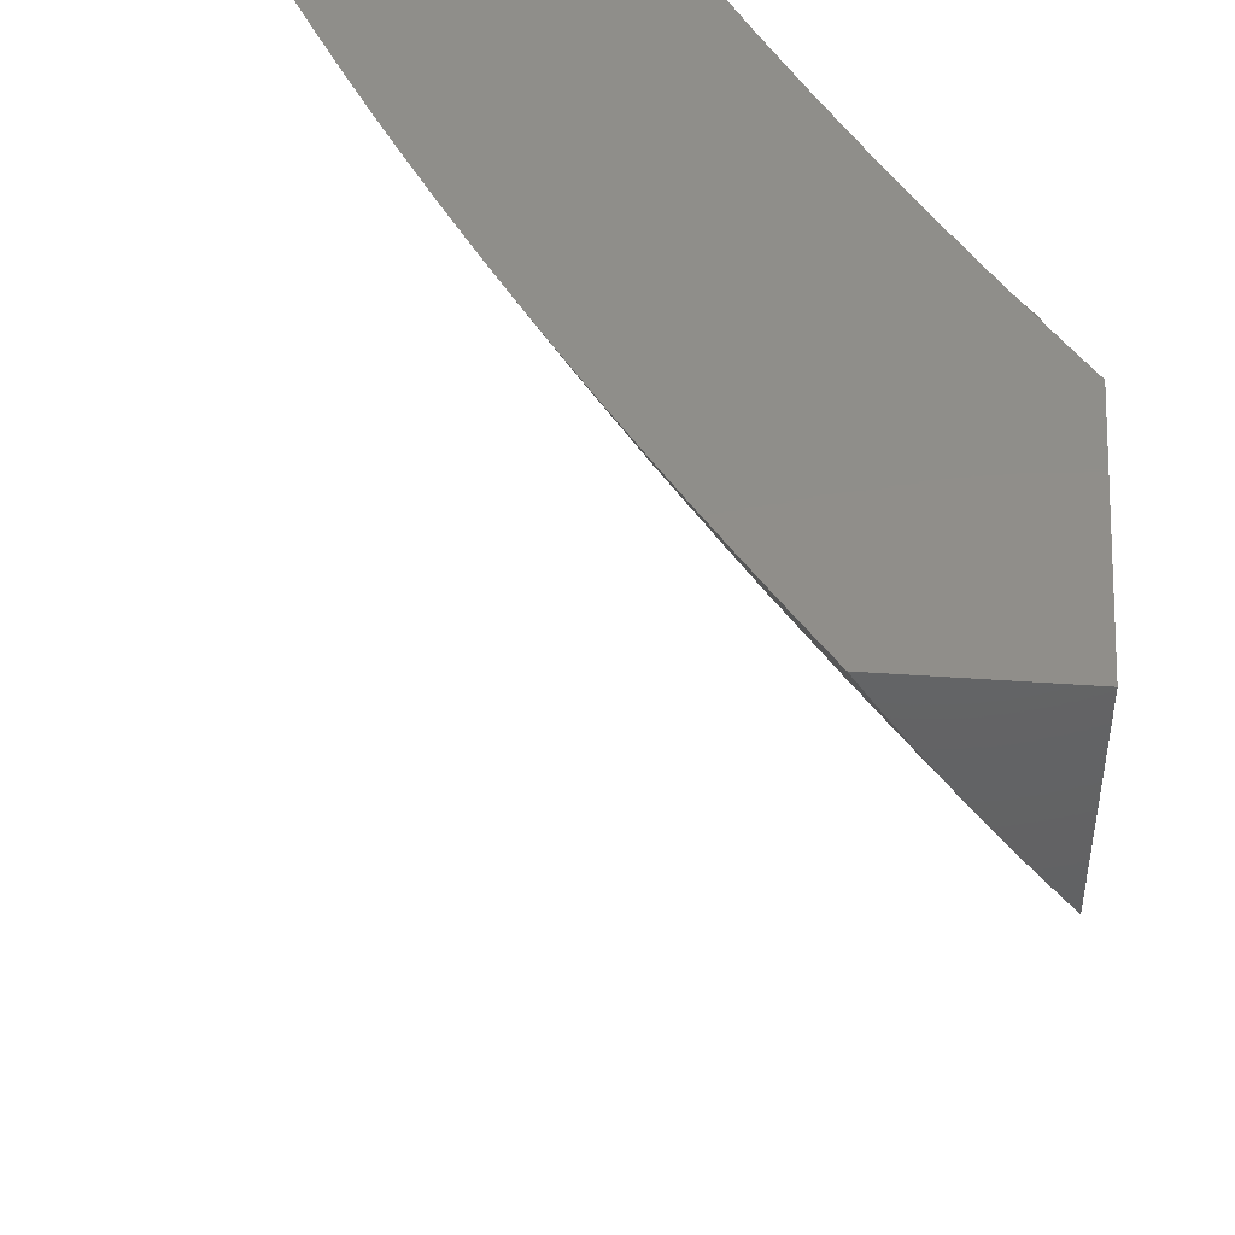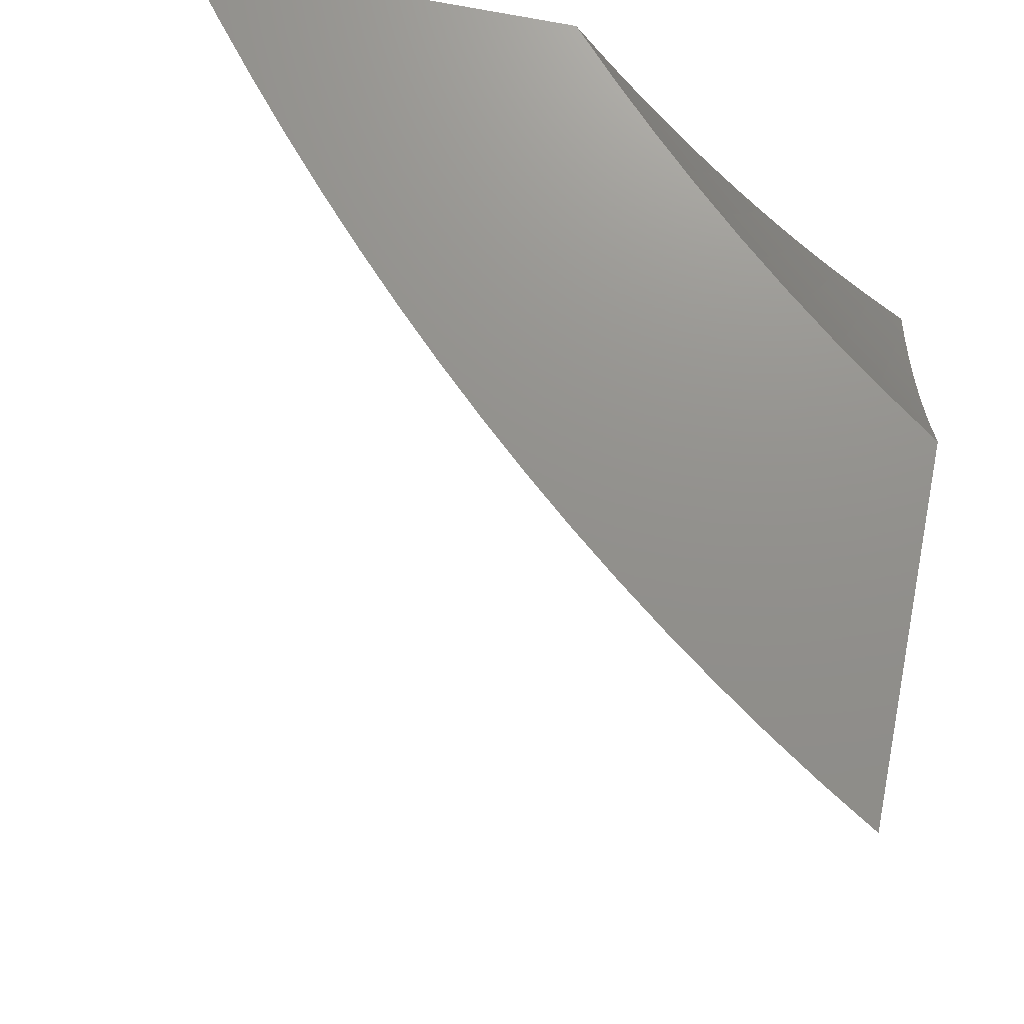
<metadata>
{"format":"stl","ext":"stl","renderer":"f3d","projection":"perspective","resolution":1024,"background":"white","views":[{"elev":45.0,"azim":-175.3,"up":"+Y"},{"elev":72.3,"azim":101.1,"up":"+Z"}]}
</metadata>
<code>
# stl→obj: 383 verts, 762 faces
v 5 -10.47 -3
v 5.057 -10.41 -3
v 5 -10.44 -3.044
v 5.033 -10.41 -3.041
v 5.013 -10.41 -3.082
v 5.063 -10.36 -3.082
v 5.043 -10.35 -3.124
v 5.09 -10.3 -3.124
v 5.07 -10.3 -3.164
v 5.116 -10.25 -3.164
v 5.095 -10.25 -3.205
v 5.138 -10.2 -3.205
v 5.117 -10.19 -3.246
v 5.159 -10.14 -3.246
v 5.137 -10.14 -3.287
v 5.176 -10.09 -3.287
v 5.154 -10.08 -3.327
v 5.192 -10.03 -3.327
v 5.169 -10.03 -3.367
v 5.216 -10 -3.329
v 5.164 -10 -3.409
v 5.082 -10.36 -3.041
v 5.113 -10.36 -3
v 5.13 -10.32 -3.041
v 5.167 -10.3 -3
v 5.176 -10.27 -3.041
v 5.219 -10.24 -3
v 5.22 -10.22 -3.041
v 5.27 -10.19 -3
v 5.262 -10.17 -3.041
v 5.319 -10.12 -3
v 5.303 -10.12 -3.041
v 5.341 -10.07 -3.041
v 5.321 -10.06 -3.082
v 5.367 -10.03 -3.041
v 5.346 -10.03 -3.082
v 5.365 -10 -3.083
v 5.326 -10.02 -3.124
v 5.316 -10 -3.166
v 5.304 -10.02 -3.164
v 5.283 -10.01 -3.205
v 5.258 -10.05 -3.205
v 5.236 -10.04 -3.246
v 5.22 -10.1 -3.205
v 5.198 -10.09 -3.246
v 5.18 -10.15 -3.205
v 5.366 -10.06 -3
v 5.412 -10 -3
v 5.267 -10 -3.248
v 5.261 -10.01 -3.246
v 5.214 -10.04 -3.287
v 5.217 -10 -3.327
v 5.239 -10 -3.287
v 5.11 -10 -3.489
v 5.124 -10.02 -3.447
v 5.147 -10.02 -3.407
v 5.132 -10.08 -3.367
v 5.115 -10.13 -3.327
v 5.096 -10.19 -3.287
v 5.074 -10.24 -3.246
v 5.05 -10.29 -3.205
v 5.023 -10.35 -3.164
v 5 -10.39 -3.129
v 5 -10.42 -3.087
v 5.056 -10 -3.567
v 5.077 -10.01 -3.527
v 5.1 -10.02 -3.487
v 5.087 -10.07 -3.447
v 5.109 -10.07 -3.407
v 5.07 -10.12 -3.407
v 5.093 -10.13 -3.367
v 5.052 -10.18 -3.367
v 5.074 -10.18 -3.327
v 5.031 -10.23 -3.327
v 5.053 -10.23 -3.287
v 5 -10.28 -3.297
v 5.008 -10.28 -3.287
v 5 -10.31 -3.256
v 5.029 -10.29 -3.246
v 5 -10.34 -3.214
v 5.003 -10.34 -3.205
v 5 -10.37 -3.172
v 5 -10 -3.645
v 5 -10.03 -3.609
v 5.053 -10.01 -3.567
v 5.04 -10.06 -3.527
v 5.063 -10.06 -3.487
v 5.025 -10.11 -3.487
v 5.048 -10.12 -3.447
v 5 -10.16 -3.458
v 5.007 -10.16 -3.447
v 5 -10.2 -3.418
v 5.03 -10.17 -3.407
v 5 -10.23 -3.379
v 5.009 -10.22 -3.367
v 5 -10.25 -3.338
v 5.016 -10.05 -3.567
v 5 -10.07 -3.572
v 5 -10.1 -3.535
v 5 -10.13 -3.497
v 5.001 -10.11 -3.527
v 5.11 -10.31 -3.082
v 5.136 -10.26 -3.124
v 5.159 -10.2 -3.164
v 5.156 -10.26 -3.082
v 5.18 -10.21 -3.124
v 5.201 -10.15 -3.164
v 5.2 -10.21 -3.082
v 5.222 -10.16 -3.124
v 5.241 -10.1 -3.164
v 5.242 -10.16 -3.082
v 5.262 -10.11 -3.124
v 5.279 -10.05 -3.164
v 5.282 -10.11 -3.082
v 5.3 -10.06 -3.124
v 5.027 -10.24 -4
v 5.061 -10.25 -3.94
v 5 -10.27 -4
v 5.025 -10.29 -3.94
v 5 -10.32 -3.945
v 5.062 -10.3 -3.88
v 5.025 -10.35 -3.88
v 5.1 -10.31 -3.819
v 5.062 -10.36 -3.819
v 5.136 -10.32 -3.758
v 5.098 -10.37 -3.758
v 5.172 -10.33 -3.697
v 5.134 -10.38 -3.697
v 5.208 -10.34 -3.635
v 5.169 -10.39 -3.635
v 5.242 -10.35 -3.573
v 5.203 -10.4 -3.573
v 5.276 -10.36 -3.51
v 5.237 -10.4 -3.51
v 5.31 -10.37 -3.447
v 5.27 -10.41 -3.447
v 5.342 -10.38 -3.384
v 5.303 -10.42 -3.384
v 5.375 -10.39 -3.321
v 5.335 -10.43 -3.321
v 5.406 -10.4 -3.257
v 5.366 -10.44 -3.257
v 5.437 -10.4 -3.193
v 5.396 -10.45 -3.193
v 5.467 -10.41 -3.129
v 5.426 -10.46 -3.129
v 5.496 -10.42 -3.065
v 5.456 -10.47 -3.065
v 5.53 -10.42 -3
v 5.479 -10.48 -3
v 5.096 -10.21 -3.94
v 5.054 -10.2 -4
v 5.08 -10.17 -4
v 5.129 -10.17 -3.94
v 5.106 -10.14 -4
v 5.162 -10.12 -3.94
v 5.131 -10.1 -4
v 5.193 -10.08 -3.94
v 5.156 -10.07 -4
v 5.18 -10.03 -4
v 5.224 -10.04 -3.94
v 5.204 -10 -4
v 5.249 -10 -3.941
v 5.293 -10 -3.881
v 5.293 -10 -3.88
v 5.263 -10.05 -3.88
v 5.336 -10 -3.821
v 5.332 -10.01 -3.819
v 5.302 -10.05 -3.819
v 5.232 -10.09 -3.88
v 5.271 -10.1 -3.819
v 5.201 -10.13 -3.88
v 5.239 -10.14 -3.819
v 5.168 -10.18 -3.88
v 5.206 -10.19 -3.819
v 5.134 -10.22 -3.88
v 5.172 -10.23 -3.819
v 5.099 -10.26 -3.88
v 5.136 -10.27 -3.819
v 5.379 -10 -3.761
v 5.37 -10.02 -3.758
v 5.34 -10.06 -3.758
v 5.308 -10.11 -3.758
v 5.276 -10.15 -3.758
v 5.243 -10.19 -3.758
v 5.209 -10.24 -3.758
v 5.173 -10.28 -3.758
v 5.421 -10 -3.7
v 5.408 -10.02 -3.697
v 5.377 -10.07 -3.697
v 5.345 -10.12 -3.697
v 5.313 -10.16 -3.697
v 5.28 -10.2 -3.697
v 5.245 -10.25 -3.697
v 5.209 -10.29 -3.697
v 5.462 -10 -3.639
v 5.445 -10.03 -3.635
v 5.414 -10.08 -3.635
v 5.382 -10.12 -3.635
v 5.35 -10.17 -3.635
v 5.316 -10.21 -3.635
v 5.281 -10.26 -3.635
v 5.245 -10.3 -3.635
v 5.503 -10 -3.577
v 5.481 -10.04 -3.573
v 5.45 -10.09 -3.573
v 5.418 -10.13 -3.573
v 5.385 -10.18 -3.573
v 5.352 -10.22 -3.573
v 5.316 -10.26 -3.573
v 5.28 -10.31 -3.573
v 5.543 -10 -3.514
v 5.517 -10.05 -3.51
v 5.486 -10.09 -3.51
v 5.453 -10.14 -3.51
v 5.42 -10.18 -3.51
v 5.386 -10.23 -3.51
v 5.351 -10.27 -3.51
v 5.314 -10.32 -3.51
v 5.581 -10.01 -3.447
v 5.583 -10 -3.452
v 5.621 -10 -3.388
v 5.616 -10.01 -3.384
v 5.659 -10 -3.325
v 5.65 -10.02 -3.321
v 5.696 -10 -3.261
v 5.683 -10.03 -3.257
v 5.733 -10 -3.196
v 5.715 -10.03 -3.193
v 5.747 -10.04 -3.129
v 5.684 -10.08 -3.193
v 5.716 -10.09 -3.129
v 5.652 -10.13 -3.193
v 5.684 -10.13 -3.129
v 5.619 -10.18 -3.193
v 5.65 -10.18 -3.129
v 5.585 -10.22 -3.193
v 5.616 -10.23 -3.129
v 5.55 -10.27 -3.193
v 5.581 -10.27 -3.129
v 5.514 -10.31 -3.193
v 5.544 -10.32 -3.129
v 5.476 -10.36 -3.193
v 5.506 -10.37 -3.129
v 5.768 -10 -3.131
v 5.778 -10.04 -3.065
v 5.747 -10.09 -3.065
v 5.714 -10.14 -3.065
v 5.68 -10.19 -3.065
v 5.646 -10.24 -3.065
v 5.611 -10.28 -3.065
v 5.574 -10.33 -3.065
v 5.536 -10.37 -3.065
v 5.803 -10 -3.066
v 5.838 -10 -3
v 5.799 -10.06 -3
v 5.759 -10.13 -3
v 5.716 -10.19 -3
v 5.673 -10.25 -3
v 5.627 -10.31 -3
v 5.58 -10.36 -3
v 5.413 -10.51 -3.065
v 5.426 -10.54 -3
v 5.37 -10.56 -3.065
v 5.37 -10.59 -3
v 5.325 -10.6 -3.065
v 5.313 -10.65 -3
v 5.279 -10.65 -3.065
v 5.254 -10.7 -3
v 5.231 -10.69 -3.065
v 5.182 -10.73 -3.065
v 5.154 -10.72 -3.129
v 5.105 -10.77 -3.129
v 5.076 -10.76 -3.193
v 5.026 -10.8 -3.193
v 5 -10.78 -3.269
v 5 -10.82 -3.203
v 5.053 -10.81 -3.129
v 5 -10.85 -3.136
v 5.001 -10.85 -3.129
v 5 -10.88 -3.068
v 5.028 -10.86 -3.065
v 5.066 -10.86 -3
v 5.081 -10.82 -3.065
v 5.131 -10.81 -3
v 5.132 -10.78 -3.065
v 5.193 -10.76 -3
v 5 -10.92 -3
v 5.048 -10.75 -3.257
v 5 -10.75 -3.335
v 5.018 -10.74 -3.321
v 5 -10.71 -3.4
v 5.067 -10.69 -3.321
v 5.037 -10.68 -3.384
v 5.115 -10.65 -3.321
v 5.085 -10.64 -3.384
v 5.162 -10.61 -3.321
v 5.131 -10.6 -3.384
v 5.207 -10.56 -3.321
v 5.176 -10.56 -3.384
v 5.251 -10.52 -3.321
v 5.219 -10.51 -3.384
v 5.293 -10.48 -3.321
v 5.262 -10.47 -3.384
v 5.006 -10.67 -3.447
v 5 -10.67 -3.464
v 5.053 -10.63 -3.447
v 5 -10.63 -3.528
v 5.022 -10.62 -3.51
v 5 -10.59 -3.59
v 5.067 -10.58 -3.51
v 5.035 -10.57 -3.573
v 5.112 -10.54 -3.51
v 5.079 -10.52 -3.573
v 5.155 -10.49 -3.51
v 5.121 -10.48 -3.573
v 5.197 -10.45 -3.51
v 5.163 -10.44 -3.573
v 5.001 -10.56 -3.635
v 5 -10.55 -3.651
v 5.045 -10.51 -3.635
v 5.011 -10.5 -3.697
v 5.088 -10.47 -3.635
v 5.053 -10.46 -3.697
v 5.129 -10.43 -3.635
v 5.094 -10.42 -3.697
v 5 -10.5 -3.712
v 5 -10.46 -3.772
v 5.018 -10.45 -3.758
v 5.059 -10.41 -3.758
v 5 -10.41 -3.83
v 5.023 -10.4 -3.819
v 5 -10.37 -3.888
v 5.348 -10.33 -3.447
v 5.385 -10.28 -3.447
v 5.42 -10.24 -3.447
v 5.455 -10.19 -3.447
v 5.488 -10.15 -3.447
v 5.52 -10.1 -3.447
v 5.552 -10.05 -3.447
v 5.381 -10.33 -3.384
v 5.418 -10.29 -3.384
v 5.454 -10.24 -3.384
v 5.488 -10.2 -3.384
v 5.521 -10.15 -3.384
v 5.554 -10.11 -3.384
v 5.586 -10.06 -3.384
v 5.413 -10.34 -3.321
v 5.451 -10.3 -3.321
v 5.487 -10.25 -3.321
v 5.521 -10.21 -3.321
v 5.555 -10.16 -3.321
v 5.588 -10.11 -3.321
v 5.619 -10.07 -3.321
v 5.445 -10.35 -3.257
v 5.482 -10.31 -3.257
v 5.519 -10.26 -3.257
v 5.554 -10.21 -3.257
v 5.587 -10.17 -3.257
v 5.62 -10.12 -3.257
v 5.652 -10.07 -3.257
v 5.384 -10.5 -3.129
v 5.341 -10.55 -3.129
v 5.296 -10.59 -3.129
v 5.25 -10.64 -3.129
v 5.203 -10.68 -3.129
v 5.355 -10.49 -3.193
v 5.312 -10.54 -3.193
v 5.267 -10.58 -3.193
v 5.221 -10.63 -3.193
v 5.174 -10.67 -3.193
v 5.126 -10.72 -3.193
v 5.324 -10.49 -3.257
v 5.281 -10.53 -3.257
v 5.237 -10.57 -3.257
v 5.192 -10.62 -3.257
v 5.145 -10.66 -3.257
v 5.097 -10.71 -3.257
v 5.229 -10.46 -3.447
v 5.187 -10.5 -3.447
v 5.144 -10.55 -3.447
v 5.099 -10.59 -3.447
v 5 -10 -4
f 1 2 3
f 3 2 4
f 3 4 5
f 5 4 6
f 5 6 7
f 7 6 8
f 7 8 9
f 9 8 10
f 9 10 11
f 11 10 12
f 11 12 13
f 13 12 14
f 13 14 15
f 15 14 16
f 15 16 17
f 17 16 18
f 17 18 19
f 19 18 20
f 19 20 21
f 4 2 22
f 22 2 23
f 22 23 24
f 24 23 25
f 24 25 26
f 26 25 27
f 26 27 28
f 28 27 29
f 28 29 30
f 30 29 31
f 30 31 32
f 32 31 33
f 32 33 34
f 34 33 35
f 34 35 36
f 36 35 37
f 36 37 38
f 38 37 39
f 38 39 40
f 40 39 41
f 40 41 42
f 42 41 43
f 42 43 44
f 44 43 45
f 44 45 46
f 46 45 14
f 46 14 12
f 31 47 33
f 33 47 35
f 47 48 35
f 35 48 37
f 39 49 41
f 41 49 50
f 41 50 43
f 43 50 51
f 43 51 45
f 45 51 16
f 45 16 14
f 20 52 49
f 49 52 53
f 49 53 50
f 50 53 51
f 54 55 21
f 21 55 56
f 21 56 19
f 19 56 57
f 19 57 17
f 17 57 58
f 17 58 15
f 15 58 59
f 15 59 13
f 13 59 60
f 13 60 11
f 11 60 61
f 11 61 9
f 9 61 62
f 9 62 7
f 7 62 63
f 7 63 5
f 5 63 64
f 5 64 3
f 65 66 54
f 54 66 67
f 54 67 55
f 55 67 68
f 55 68 69
f 69 68 70
f 69 70 71
f 71 70 72
f 71 72 73
f 73 72 74
f 73 74 75
f 75 74 76
f 75 76 77
f 77 76 78
f 77 78 79
f 79 78 80
f 79 80 61
f 61 80 81
f 61 81 62
f 62 81 82
f 62 82 63
f 83 84 65
f 65 84 85
f 65 85 66
f 66 85 86
f 66 86 87
f 87 86 88
f 87 88 89
f 89 88 90
f 89 90 91
f 91 90 92
f 91 92 93
f 93 92 94
f 93 94 72
f 72 94 95
f 72 95 74
f 74 95 96
f 74 96 76
f 85 84 97
f 97 84 98
f 97 98 99
f 100 101 99
f 99 101 86
f 99 86 97
f 97 86 85
f 101 100 88
f 88 100 90
f 94 96 95
f 80 82 81
f 4 22 6
f 6 22 102
f 6 102 8
f 8 102 103
f 8 103 10
f 10 103 104
f 10 104 12
f 12 104 46
f 22 24 102
f 102 24 105
f 102 105 103
f 103 105 106
f 103 106 104
f 104 106 107
f 104 107 46
f 46 107 44
f 75 77 79
f 75 79 60
f 60 79 61
f 24 26 105
f 105 26 108
f 105 108 106
f 106 108 109
f 106 109 107
f 107 109 110
f 107 110 44
f 44 110 42
f 73 75 59
f 59 75 60
f 26 28 108
f 108 28 111
f 108 111 109
f 109 111 112
f 109 112 110
f 110 112 113
f 110 113 42
f 42 113 40
f 71 73 58
f 58 73 59
f 89 91 93
f 89 93 70
f 70 93 72
f 28 30 111
f 111 30 114
f 111 114 112
f 112 114 115
f 112 115 113
f 113 115 38
f 113 38 40
f 69 71 57
f 57 71 58
f 87 89 68
f 68 89 70
f 86 101 88
f 30 32 114
f 114 32 34
f 114 34 115
f 115 34 36
f 115 36 38
f 18 16 51
f 55 69 56
f 56 69 57
f 66 87 67
f 67 87 68
f 18 51 53
f 20 18 52
f 52 18 53
f 116 117 118
f 118 117 119
f 118 119 120
f 120 119 121
f 120 121 122
f 122 121 123
f 122 123 124
f 124 123 125
f 124 125 126
f 126 125 127
f 126 127 128
f 128 127 129
f 128 129 130
f 130 129 131
f 130 131 132
f 132 131 133
f 132 133 134
f 134 133 135
f 134 135 136
f 136 135 137
f 136 137 138
f 138 137 139
f 138 139 140
f 140 139 141
f 140 141 142
f 142 141 143
f 142 143 144
f 144 143 145
f 144 145 146
f 146 145 147
f 146 147 148
f 148 147 149
f 148 149 150
f 117 116 151
f 151 116 152
f 151 152 153
f 151 153 154
f 154 153 155
f 154 155 156
f 156 155 157
f 156 157 158
f 158 157 159
f 158 159 160
f 158 160 161
f 161 160 162
f 161 162 163
f 164 165 163
f 163 165 166
f 163 166 161
f 161 166 158
f 164 167 165
f 165 167 168
f 165 168 166
f 166 168 169
f 166 169 170
f 170 169 171
f 170 171 172
f 172 171 173
f 172 173 174
f 174 173 175
f 174 175 176
f 176 175 177
f 176 177 178
f 178 177 179
f 178 179 121
f 121 179 123
f 167 180 168
f 168 180 181
f 168 181 169
f 169 181 182
f 169 182 171
f 171 182 183
f 171 183 173
f 173 183 184
f 173 184 175
f 175 184 185
f 175 185 177
f 177 185 186
f 177 186 179
f 179 186 187
f 179 187 123
f 123 187 125
f 180 188 181
f 181 188 189
f 181 189 182
f 182 189 190
f 182 190 183
f 183 190 191
f 183 191 184
f 184 191 192
f 184 192 185
f 185 192 193
f 185 193 186
f 186 193 194
f 186 194 187
f 187 194 195
f 187 195 125
f 125 195 127
f 188 196 189
f 189 196 197
f 189 197 190
f 190 197 198
f 190 198 191
f 191 198 199
f 191 199 192
f 192 199 200
f 192 200 193
f 193 200 201
f 193 201 194
f 194 201 202
f 194 202 195
f 195 202 203
f 195 203 127
f 127 203 129
f 196 204 197
f 197 204 205
f 197 205 198
f 198 205 206
f 198 206 199
f 199 206 207
f 199 207 200
f 200 207 208
f 200 208 201
f 201 208 209
f 201 209 202
f 202 209 210
f 202 210 203
f 203 210 211
f 203 211 129
f 129 211 131
f 204 212 205
f 205 212 213
f 205 213 206
f 206 213 214
f 206 214 207
f 207 214 215
f 207 215 208
f 208 215 216
f 208 216 209
f 209 216 217
f 209 217 210
f 210 217 218
f 210 218 211
f 211 218 219
f 211 219 131
f 131 219 133
f 213 212 220
f 220 212 221
f 220 221 222
f 220 222 223
f 223 222 224
f 223 224 225
f 225 224 226
f 225 226 227
f 227 226 228
f 227 228 229
f 229 228 230
f 229 230 231
f 231 230 232
f 231 232 233
f 233 232 234
f 233 234 235
f 235 234 236
f 235 236 237
f 237 236 238
f 237 238 239
f 239 238 240
f 239 240 241
f 241 240 242
f 241 242 243
f 243 242 244
f 243 244 143
f 143 244 145
f 228 245 230
f 230 245 246
f 230 246 232
f 232 246 247
f 232 247 234
f 234 247 248
f 234 248 236
f 236 248 249
f 236 249 238
f 238 249 250
f 238 250 240
f 240 250 251
f 240 251 242
f 242 251 252
f 242 252 244
f 244 252 253
f 244 253 145
f 145 253 147
f 245 254 246
f 246 254 255
f 246 255 256
f 246 256 247
f 247 256 257
f 247 257 248
f 248 257 258
f 248 258 249
f 249 258 259
f 249 259 250
f 250 259 251
f 259 260 251
f 251 260 252
f 260 261 252
f 252 261 253
f 261 149 253
f 253 149 147
f 148 150 262
f 262 150 263
f 262 263 264
f 264 263 265
f 264 265 266
f 266 265 267
f 266 267 268
f 268 267 269
f 268 269 270
f 270 269 271
f 270 271 272
f 272 271 273
f 272 273 274
f 274 273 275
f 274 275 276
f 276 275 277
f 277 275 278
f 277 278 279
f 279 278 280
f 279 280 281
f 281 280 282
f 281 282 283
f 283 282 284
f 283 284 285
f 285 284 286
f 285 286 287
f 287 286 271
f 287 271 269
f 283 288 281
f 274 276 289
f 289 276 290
f 289 290 291
f 291 290 292
f 291 292 293
f 293 292 294
f 293 294 295
f 295 294 296
f 295 296 297
f 297 296 298
f 297 298 299
f 299 298 300
f 299 300 301
f 301 300 302
f 301 302 303
f 303 302 304
f 303 304 140
f 140 304 138
f 294 292 305
f 305 292 306
f 305 306 307
f 307 306 308
f 307 308 309
f 309 308 310
f 309 310 311
f 311 310 312
f 311 312 313
f 313 312 314
f 313 314 315
f 315 314 316
f 315 316 317
f 317 316 318
f 317 318 134
f 134 318 132
f 312 310 319
f 319 310 320
f 319 320 321
f 321 320 322
f 321 322 323
f 323 322 324
f 323 324 325
f 325 324 326
f 325 326 130
f 130 326 128
f 320 327 322
f 322 327 324
f 327 328 324
f 324 328 329
f 324 329 326
f 326 329 330
f 326 330 128
f 128 330 126
f 328 331 329
f 329 331 330
f 330 331 332
f 332 331 333
f 332 333 124
f 124 333 122
f 333 120 122
f 121 119 178
f 178 119 117
f 178 117 176
f 176 117 151
f 176 151 174
f 174 151 154
f 174 154 172
f 172 154 156
f 172 156 170
f 170 156 158
f 170 158 166
f 135 133 334
f 334 133 219
f 334 219 335
f 335 219 218
f 335 218 336
f 336 218 217
f 336 217 337
f 337 217 216
f 337 216 338
f 338 216 215
f 338 215 339
f 339 215 214
f 339 214 340
f 340 214 213
f 340 213 220
f 137 135 341
f 341 135 334
f 341 334 342
f 342 334 335
f 342 335 343
f 343 335 336
f 343 336 344
f 344 336 337
f 344 337 345
f 345 337 338
f 345 338 346
f 346 338 339
f 346 339 347
f 347 339 340
f 347 340 223
f 223 340 220
f 139 137 348
f 348 137 341
f 348 341 349
f 349 341 342
f 349 342 350
f 350 342 343
f 350 343 351
f 351 343 344
f 351 344 352
f 352 344 345
f 352 345 353
f 353 345 346
f 353 346 354
f 354 346 347
f 354 347 225
f 225 347 223
f 141 139 355
f 355 139 348
f 355 348 356
f 356 348 349
f 356 349 357
f 357 349 350
f 357 350 358
f 358 350 351
f 358 351 359
f 359 351 352
f 359 352 360
f 360 352 353
f 360 353 361
f 361 353 354
f 361 354 227
f 227 354 225
f 143 141 243
f 243 141 355
f 243 355 241
f 241 355 356
f 241 356 239
f 239 356 357
f 239 357 237
f 237 357 358
f 237 358 235
f 235 358 359
f 235 359 233
f 233 359 360
f 233 360 231
f 231 360 361
f 231 361 229
f 229 361 227
f 146 148 362
f 362 148 262
f 362 262 363
f 363 262 264
f 363 264 364
f 364 264 266
f 364 266 365
f 365 266 268
f 365 268 366
f 366 268 270
f 366 270 272
f 144 146 367
f 367 146 362
f 367 362 368
f 368 362 363
f 368 363 369
f 369 363 364
f 369 364 370
f 370 364 365
f 370 365 371
f 371 365 366
f 371 366 372
f 372 366 272
f 372 272 274
f 142 144 373
f 373 144 367
f 373 367 374
f 374 367 368
f 374 368 375
f 375 368 369
f 375 369 376
f 376 369 370
f 376 370 377
f 377 370 371
f 377 371 378
f 378 371 372
f 378 372 289
f 289 372 274
f 140 142 303
f 303 142 373
f 303 373 301
f 301 373 374
f 301 374 299
f 299 374 375
f 299 375 297
f 297 375 376
f 297 376 295
f 295 376 377
f 295 377 293
f 293 377 378
f 293 378 291
f 291 378 289
f 136 138 379
f 379 138 304
f 379 304 380
f 380 304 302
f 380 302 381
f 381 302 300
f 381 300 382
f 382 300 298
f 382 298 307
f 307 298 296
f 307 296 305
f 305 296 294
f 134 136 317
f 317 136 379
f 317 379 315
f 315 379 380
f 315 380 313
f 313 380 381
f 313 381 311
f 311 381 382
f 311 382 309
f 309 382 307
f 130 132 325
f 325 132 318
f 325 318 323
f 323 318 316
f 323 316 321
f 321 316 314
f 321 314 319
f 319 314 312
f 124 126 332
f 332 126 330
f 271 286 273
f 273 286 278
f 273 278 275
f 280 278 284
f 284 278 286
f 282 280 284
f 65 164 83
f 83 164 163
f 83 163 383
f 383 163 162
f 164 65 167
f 167 65 54
f 167 54 180
f 180 54 188
f 188 54 21
f 188 21 196
f 196 21 20
f 196 20 204
f 204 20 212
f 212 20 49
f 212 49 221
f 221 49 39
f 221 39 222
f 222 39 37
f 222 37 224
f 224 37 226
f 226 37 48
f 226 48 228
f 228 48 245
f 245 48 254
f 254 48 255
f 47 259 48
f 48 259 258
f 48 258 257
f 31 261 47
f 47 261 260
f 47 260 259
f 261 31 149
f 149 31 29
f 149 29 150
f 150 29 27
f 150 27 263
f 263 27 25
f 263 25 265
f 265 25 23
f 265 23 267
f 267 23 2
f 267 2 269
f 269 2 1
f 269 1 287
f 287 1 285
f 285 1 283
f 283 1 288
f 257 256 48
f 48 256 255
f 162 160 383
f 383 160 159
f 383 159 157
f 157 155 383
f 383 155 153
f 383 153 152
f 152 116 383
f 383 116 118
f 3 276 1
f 1 276 277
f 1 277 279
f 3 64 276
f 276 64 290
f 290 64 63
f 290 63 292
f 292 63 82
f 292 82 306
f 306 82 80
f 306 80 78
f 306 78 308
f 308 78 76
f 308 76 310
f 310 76 96
f 310 96 320
f 320 96 94
f 320 94 92
f 320 92 327
f 327 92 90
f 327 90 328
f 328 90 100
f 328 100 331
f 331 100 99
f 331 99 333
f 333 99 98
f 333 98 84
f 333 84 120
f 120 84 83
f 120 83 118
f 118 83 383
f 279 281 1
f 1 281 288

</code>
